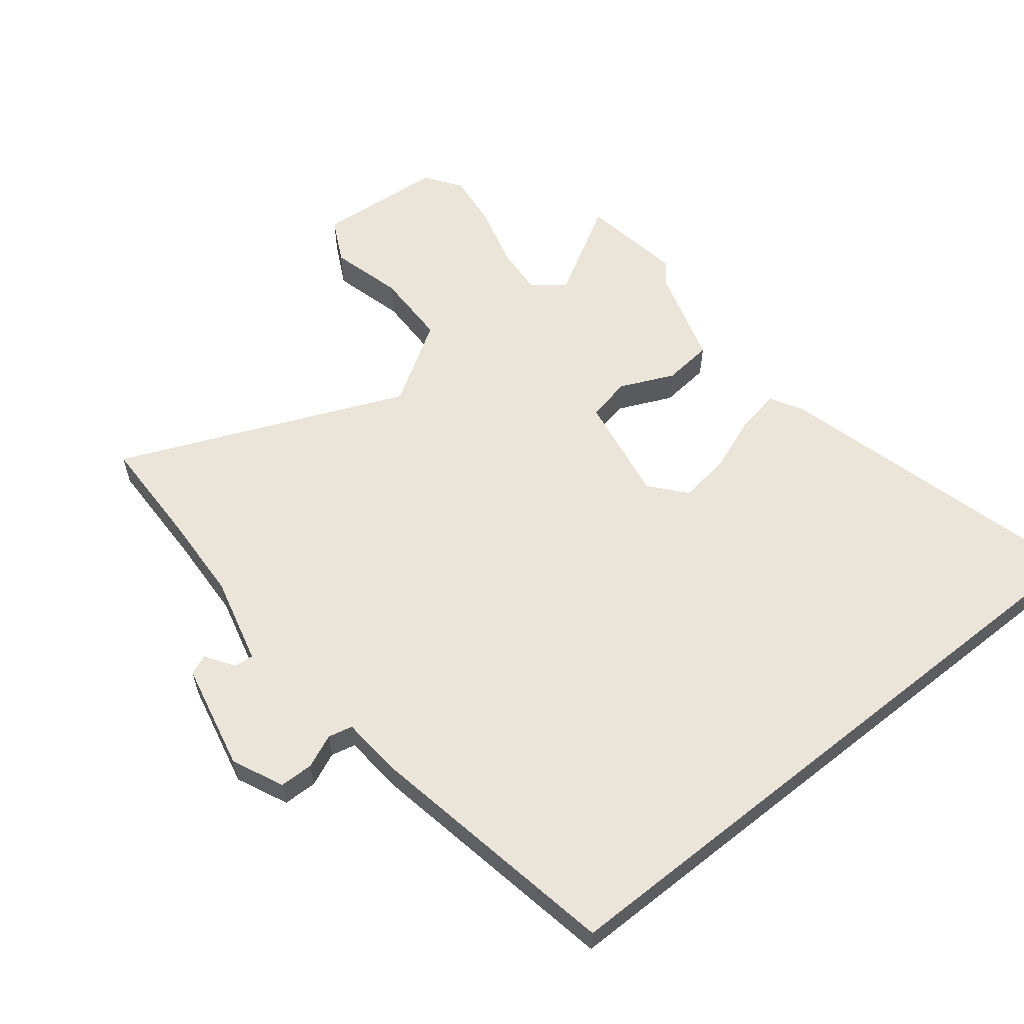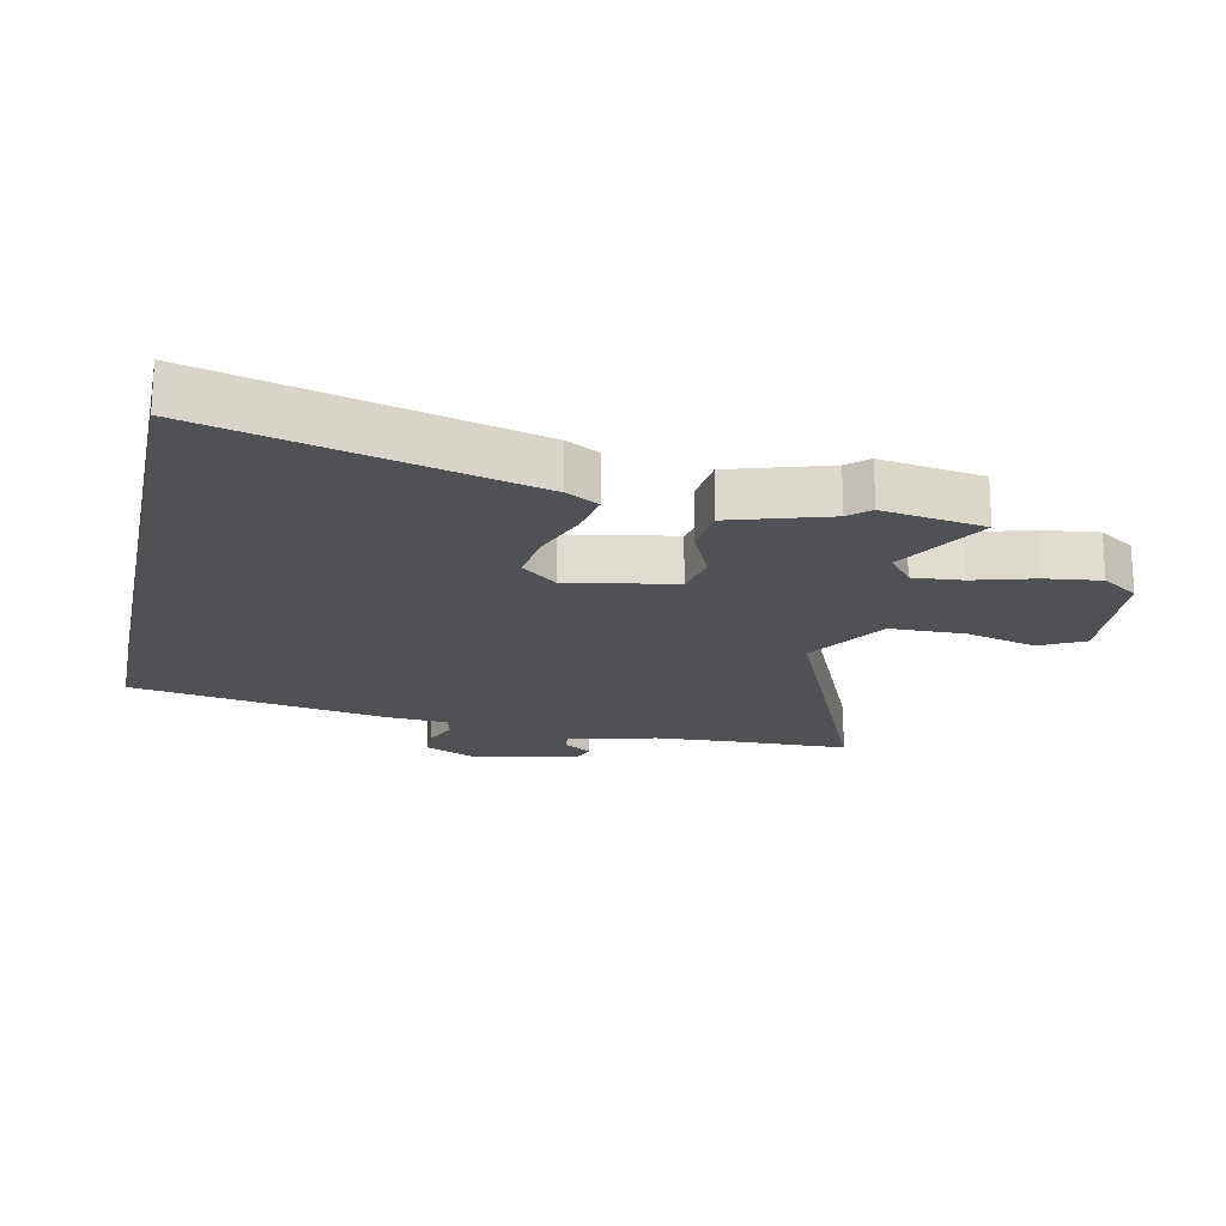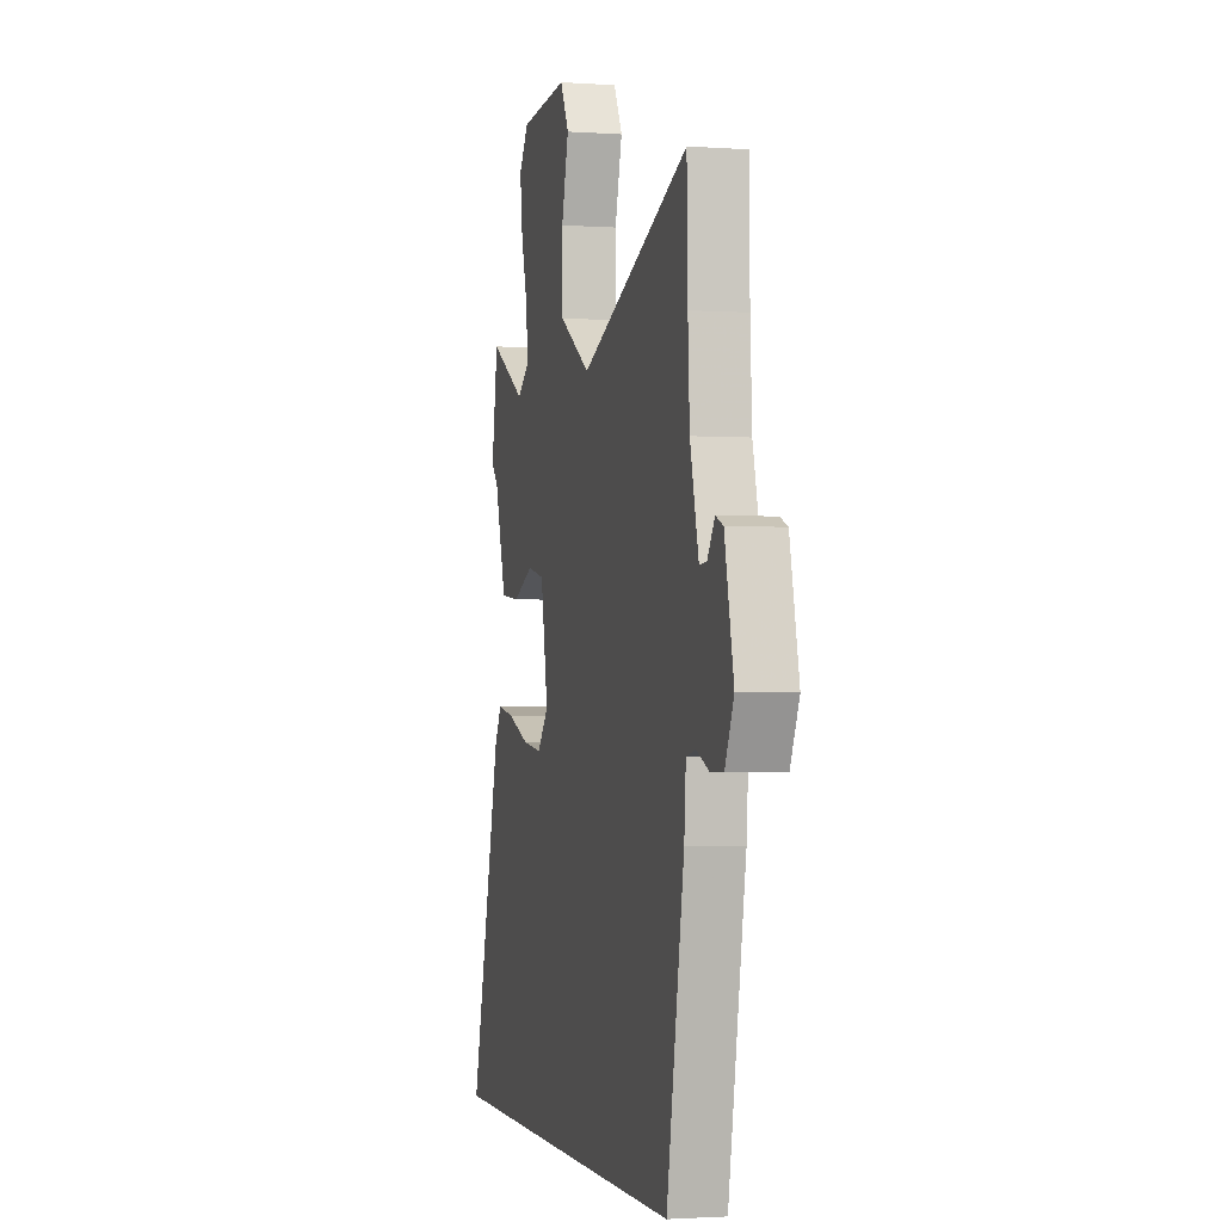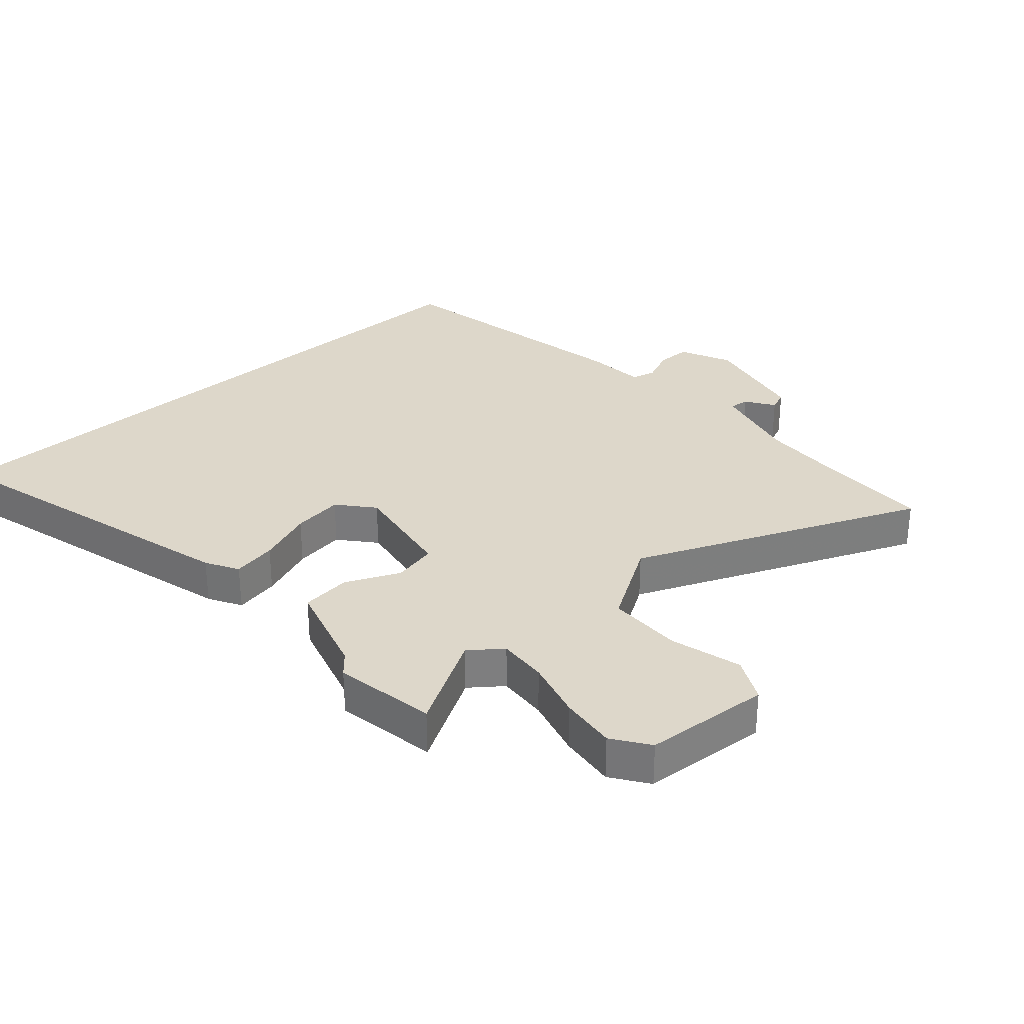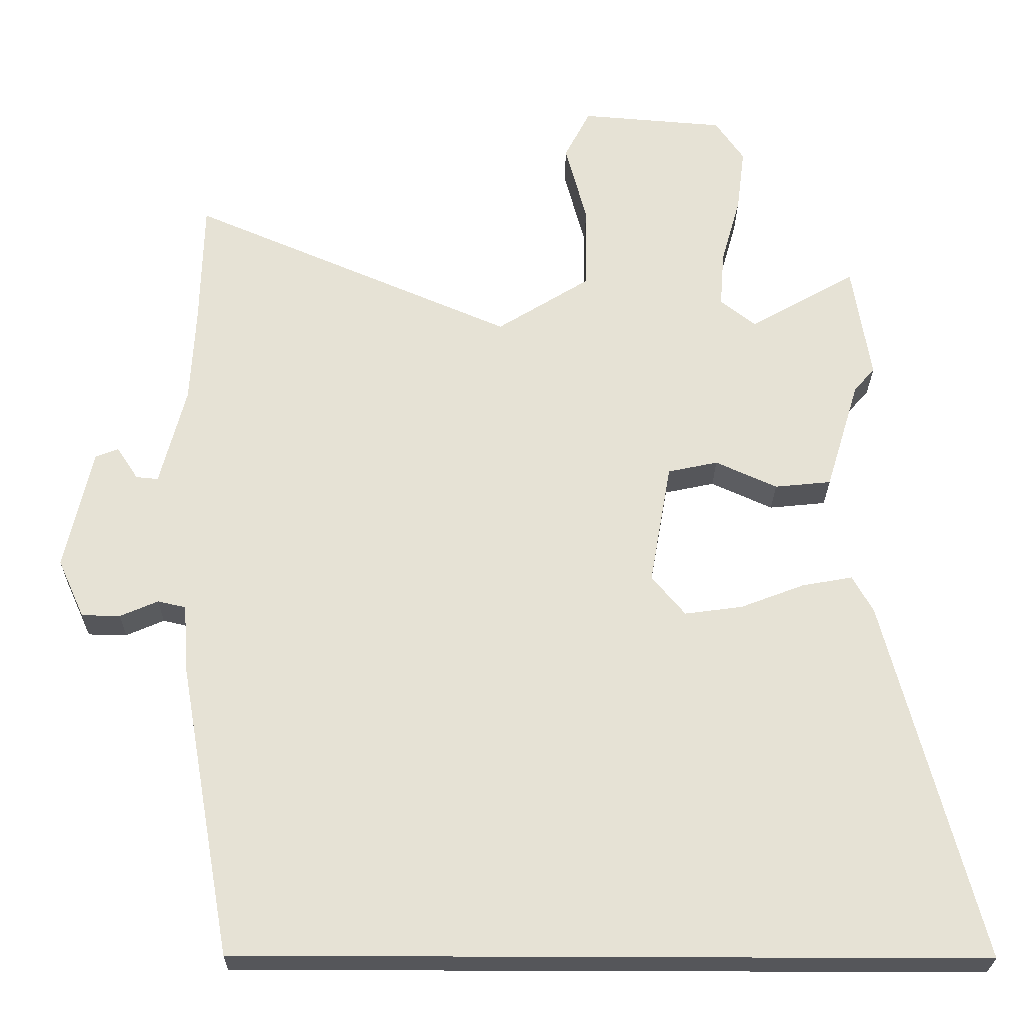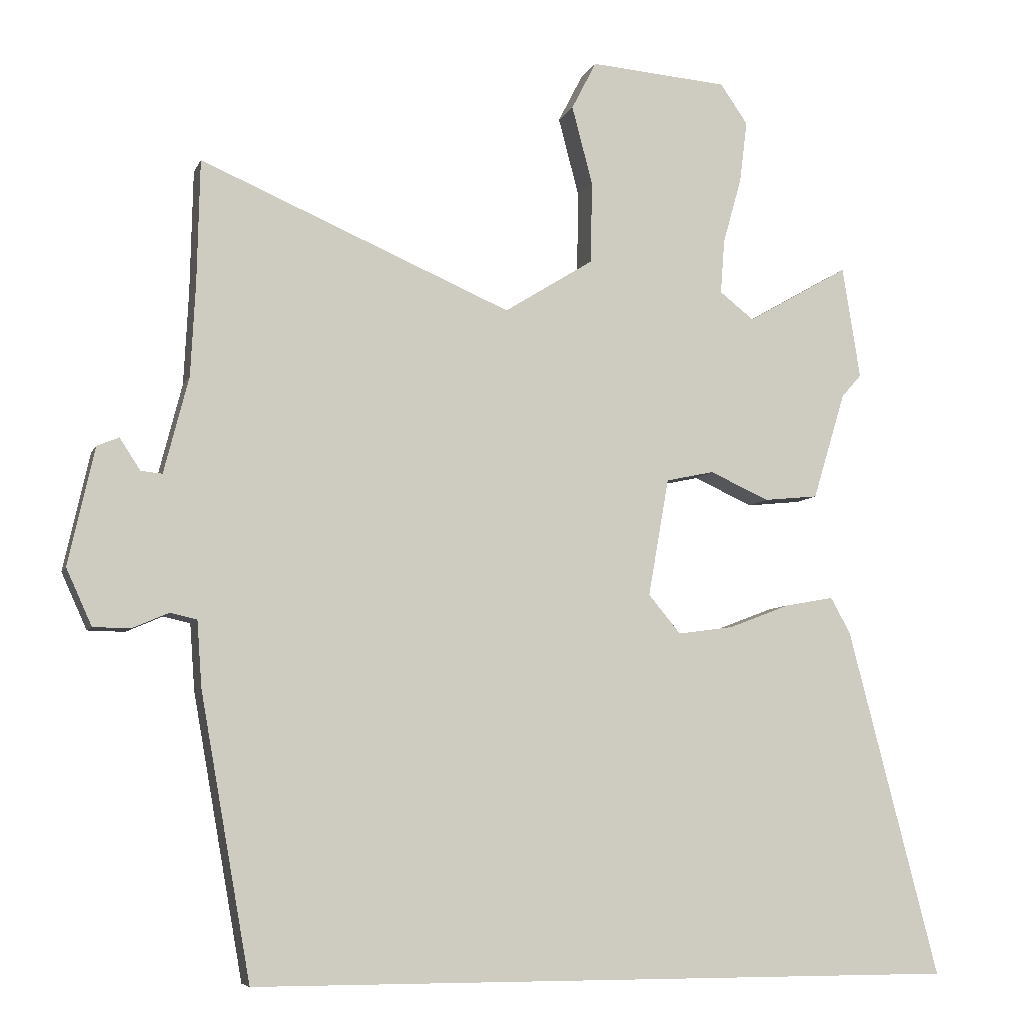
<metadata>
{"format":"obj","ext":"obj","renderer":"f3d","projection":"perspective","resolution":1024,"background":"white","views":[{"elev":58.7,"azim":141.3,"up":"+Y"},{"elev":-19.6,"azim":-101.9,"up":"+Y"},{"elev":-1.7,"azim":75.8,"up":"+Z"},{"elev":30.9,"azim":-42.0,"up":"+Y"},{"elev":-25.8,"azim":179.3,"up":"+Z"},{"elev":-6.8,"azim":164.5,"up":"+Z"}]}
</metadata>
<code>
v 0.496 0.07 0.665
v 0.5 0.07 0.487
v 0.507 0.07 0.351
v 0.543 0.07 0.211
v 0.574 0.07 0.214
v 0.604 0.07 0.26
v 0.636 0.07 0.247
v 0.674 0.07 0.076
v 0.637 0.07 -0.006
v 0.583 0.07 -0.007
v 0.53 0.07 0.016
v 0.491 0.07 0.007
v 0.484 0.07 -0.089
v 0.411 0.07 -0.5
v -0.624 0.07 -0.5
v -0.492 0.07 0.007
v -0.463 0.07 0.059
v -0.392 0.07 0.046
v -0.303 0.07 0.012
v -0.222 0.07 0.001
v -0.175 0.07 0.057
v -0.205 0.07 0.228
v -0.275 0.07 0.243
v -0.361 0.07 0.204
v -0.44 0.07 0.212
v -0.487 0.07 0.367
v -0.516 0.07 0.4
v -0.49 0.07 0.563
v -0.342 0.07 0.478
v -0.292 0.07 0.517
v -0.298 0.07 0.596
v -0.325 0.07 0.692
v -0.336 0.07 0.781
v -0.296 0.07 0.839
v -0.095 0.07 0.855
v -0.059 0.07 0.785
v -0.089 0.07 0.671
v -0.087 0.07 0.552
v 0.043 0.07 0.471
v 0.496 0 0.665
v 0.5 0 0.487
v 0.507 0 0.351
v 0.543 0 0.211
v 0.574 0 0.214
v 0.604 0 0.26
v 0.636 0 0.247
v 0.674 0 0.076
v 0.637 0 -0.006
v 0.583 0 -0.007
v 0.53 0 0.016
v 0.491 0 0.007
v 0.484 0 -0.089
v 0.411 0 -0.5
v -0.624 0 -0.5
v -0.492 0 0.007
v -0.463 0 0.059
v -0.392 0 0.046
v -0.303 0 0.012
v -0.222 0 0.001
v -0.175 0 0.057
v -0.205 0 0.228
v -0.275 0 0.243
v -0.361 0 0.204
v -0.44 0 0.212
v -0.487 0 0.367
v -0.516 0 0.4
v -0.49 0 0.563
v -0.342 0 0.478
v -0.292 0 0.517
v -0.298 0 0.596
v -0.325 0 0.692
v -0.336 0 0.781
v -0.296 0 0.839
v -0.095 0 0.855
v -0.059 0 0.785
v -0.089 0 0.671
v -0.087 0 0.552
v 0.043 0 0.471
f 34 35 36 37
f 34 37 38
f 31 32 33 34
f 30 31 34 38
f 29 30 38 39
f 26 27 28 29
f 23 24 25 26
f 22 23 26 29
f 16 17 18 19
f 16 19 20
f 15 16 20
f 12 13 14 15
f 12 15 20 21
f 8 9 10 11
f 5 6 7 8
f 4 5 8 11
f 3 4 11 12
f 39 1 2
f 39 2 3 12
f 22 29 39 12
f 12 21 22
f 76 75 74 73
f 77 76 73
f 73 72 71 70
f 77 73 70 69
f 78 77 69 68
f 68 67 66 65
f 65 64 63 62
f 68 65 62 61
f 58 57 56 55
f 59 58 55
f 59 55 54
f 54 53 52 51
f 60 59 54 51
f 50 49 48 47
f 47 46 45 44
f 50 47 44 43
f 51 50 43 42
f 41 40 78
f 51 42 41 78
f 51 78 68 61
f 61 60 51
f 1 40 41 2
f 2 41 42 3
f 3 42 43 4
f 4 43 44 5
f 5 44 45 6
f 6 45 46 7
f 7 46 47 8
f 8 47 48 9
f 9 48 49 10
f 10 49 50 11
f 11 50 51 12
f 12 51 52 13
f 13 52 53 14
f 14 53 54 15
f 15 54 55 16
f 16 55 56 17
f 17 56 57 18
f 18 57 58 19
f 19 58 59 20
f 20 59 60 21
f 21 60 61 22
f 22 61 62 23
f 23 62 63 24
f 24 63 64 25
f 25 64 65 26
f 26 65 66 27
f 27 66 67 28
f 28 67 68 29
f 29 68 69 30
f 30 69 70 31
f 31 70 71 32
f 32 71 72 33
f 33 72 73 34
f 34 73 74 35
f 35 74 75 36
f 36 75 76 37
f 37 76 77 38
f 38 77 78 39
f 39 78 40 1

</code>
